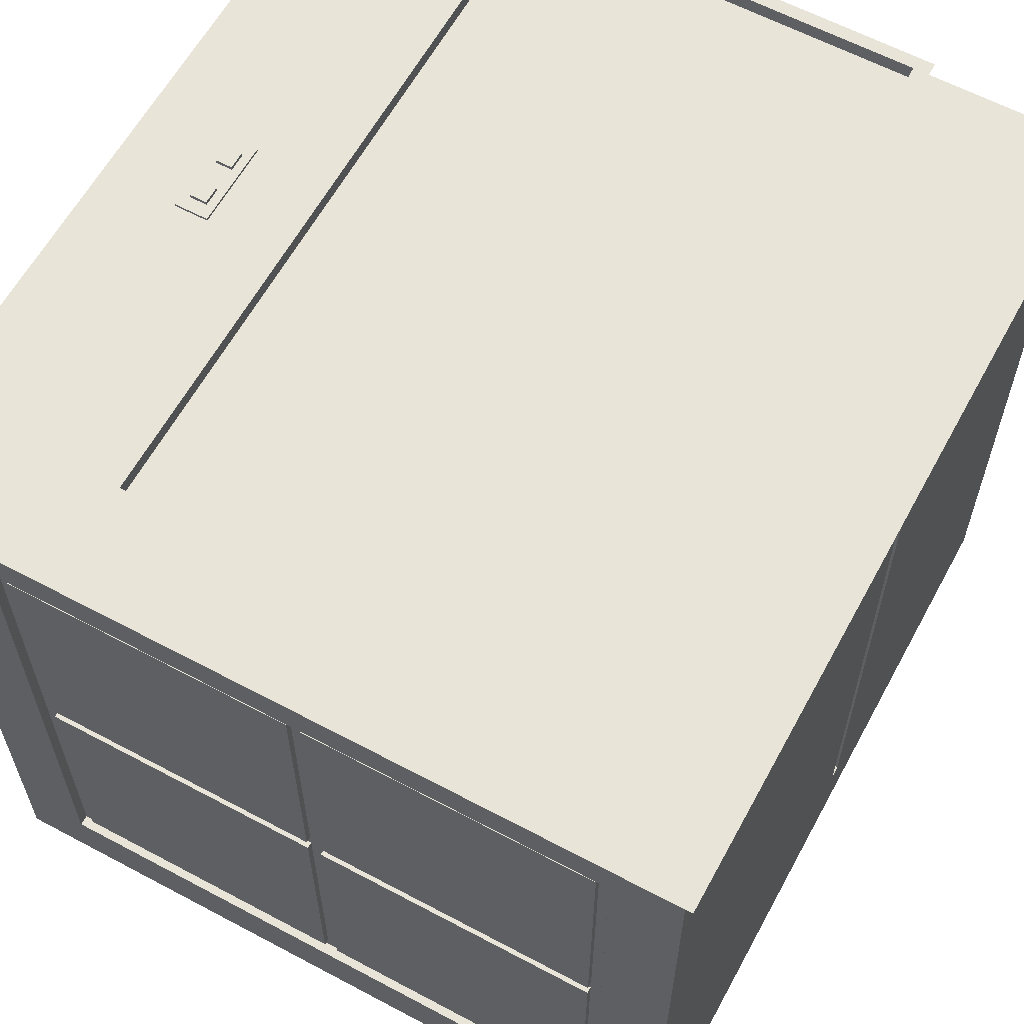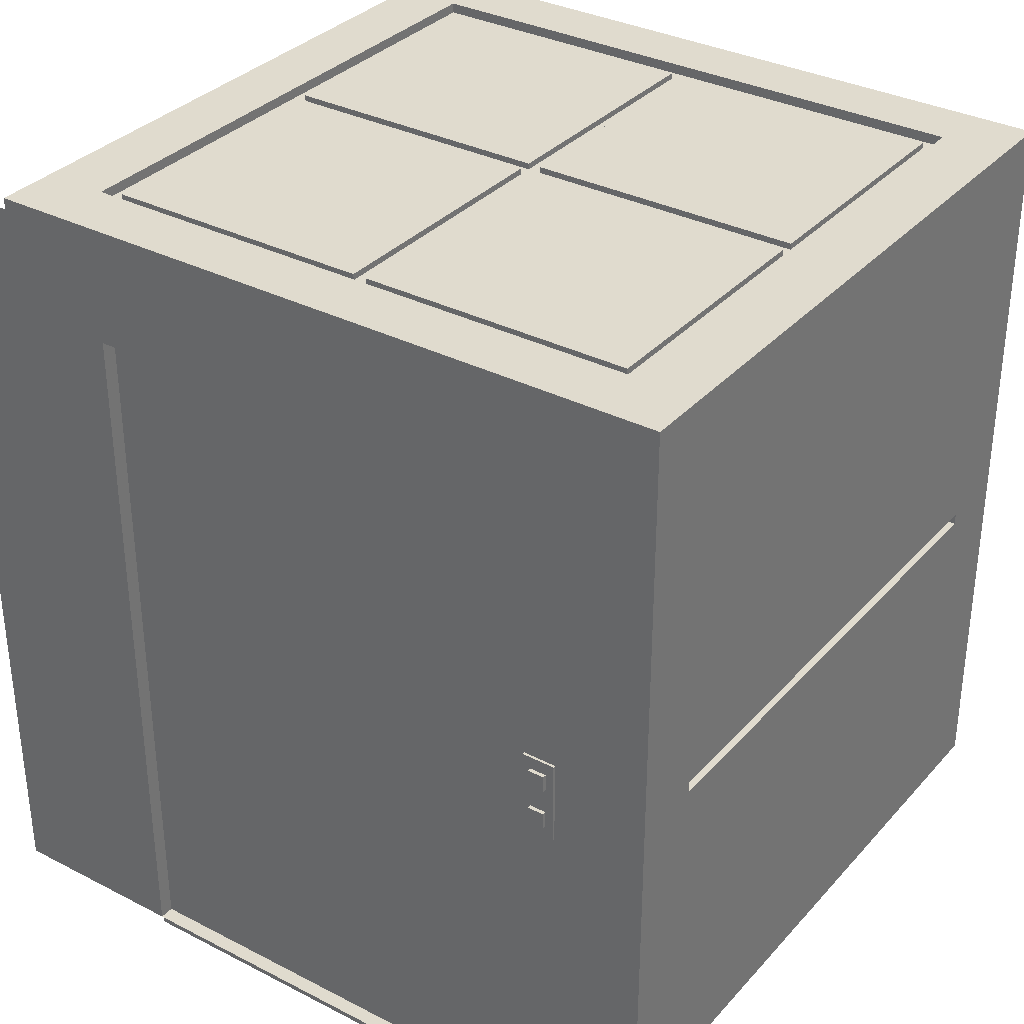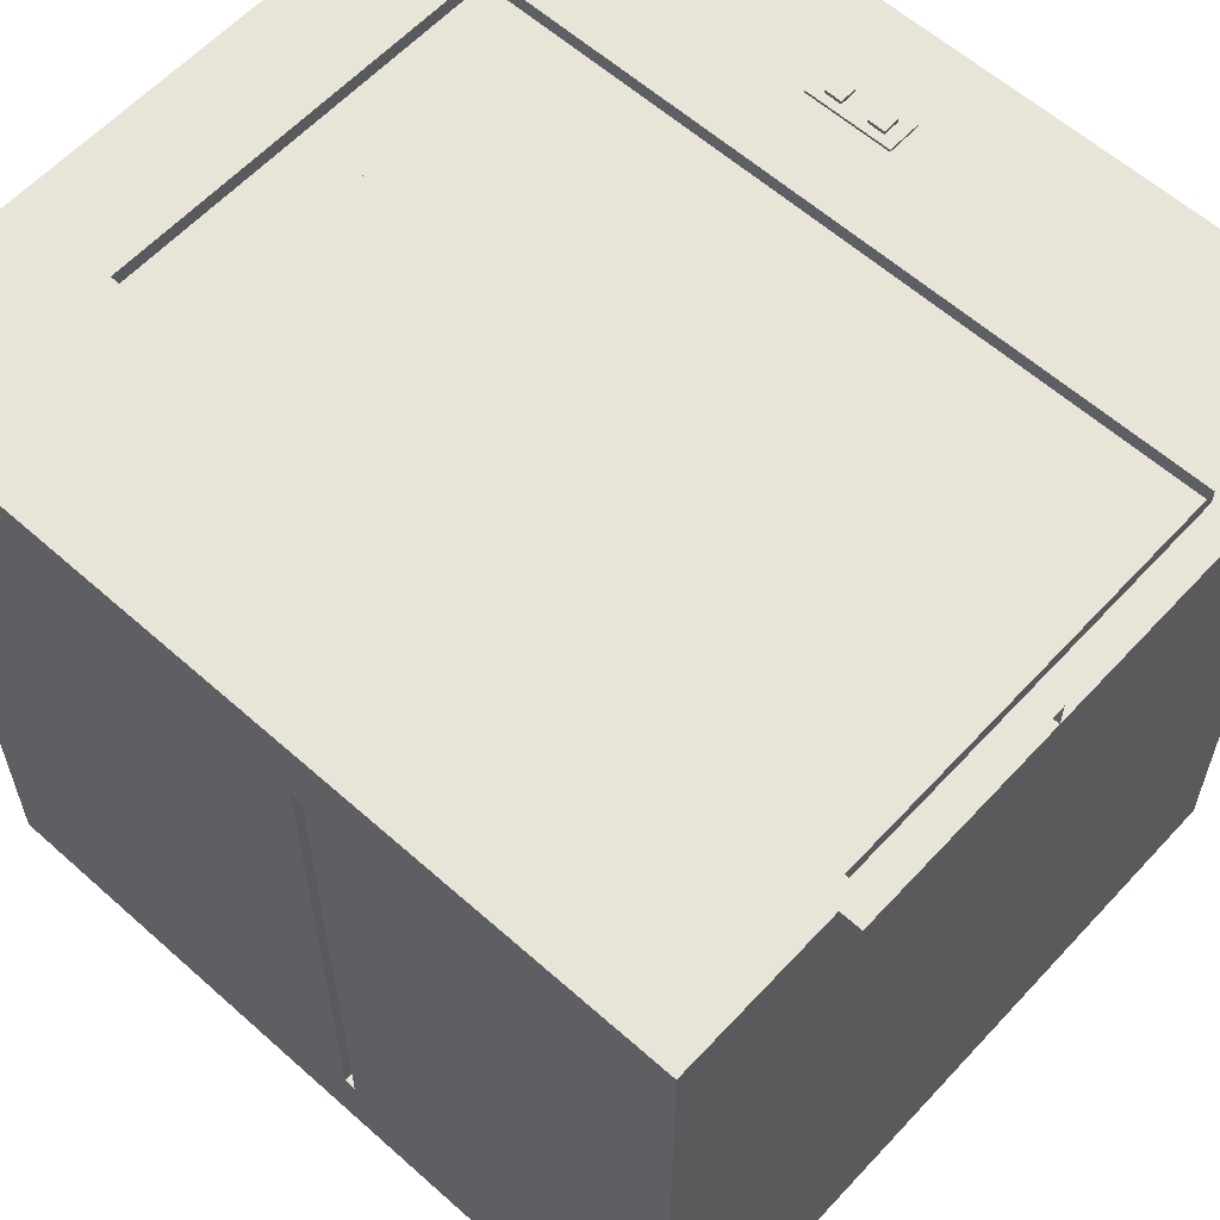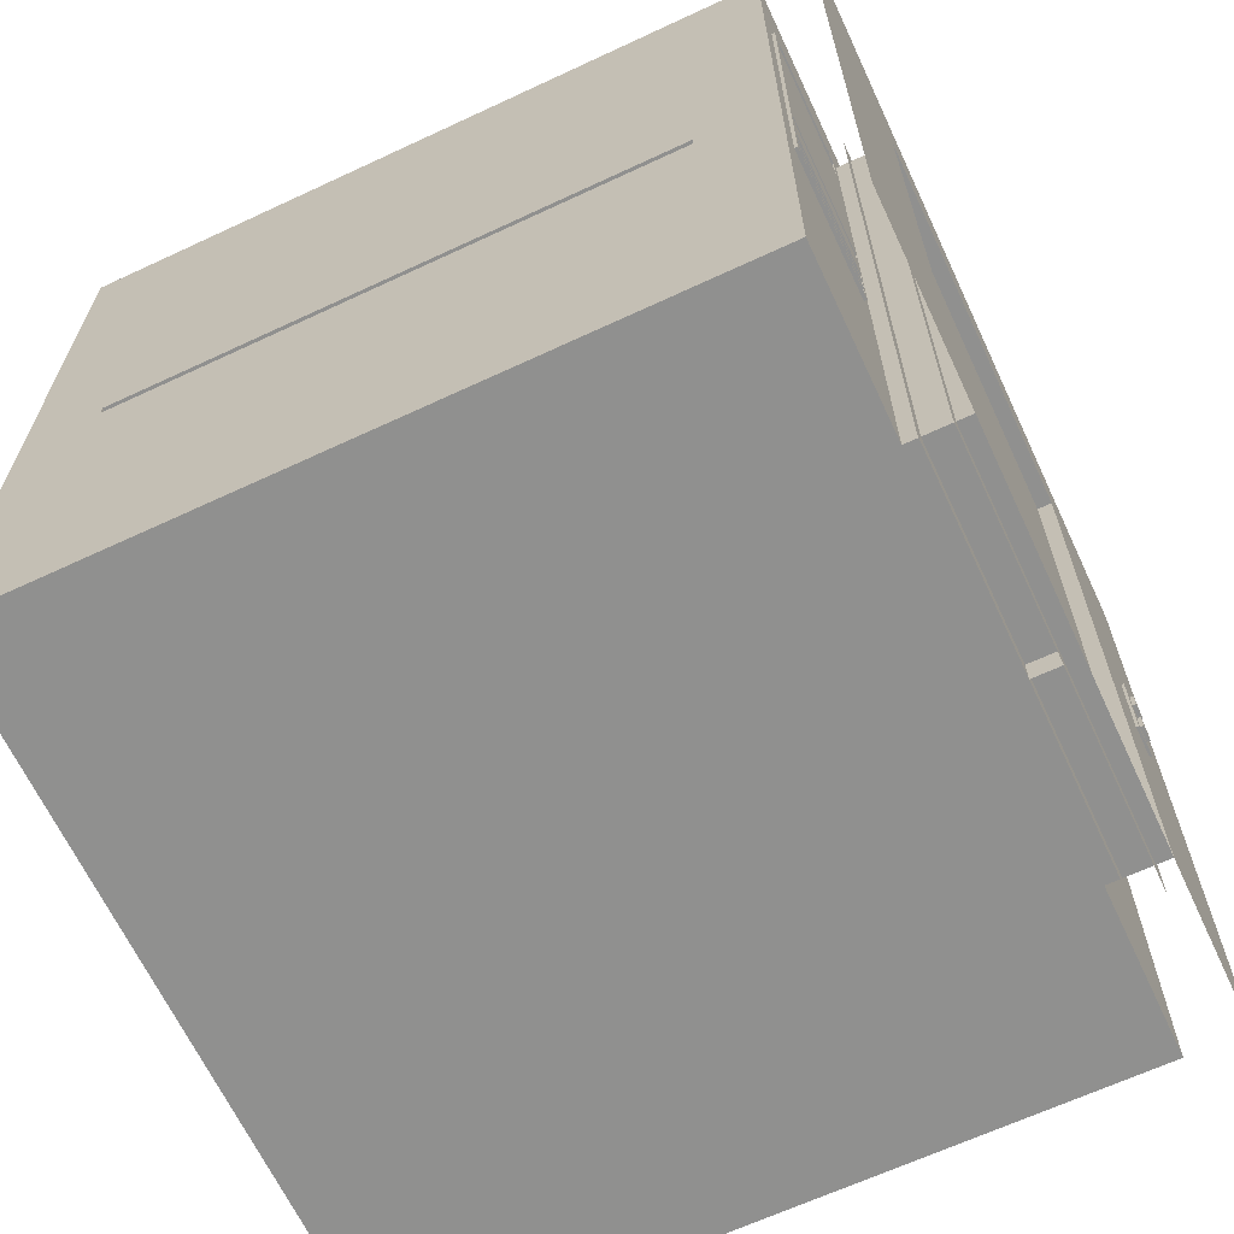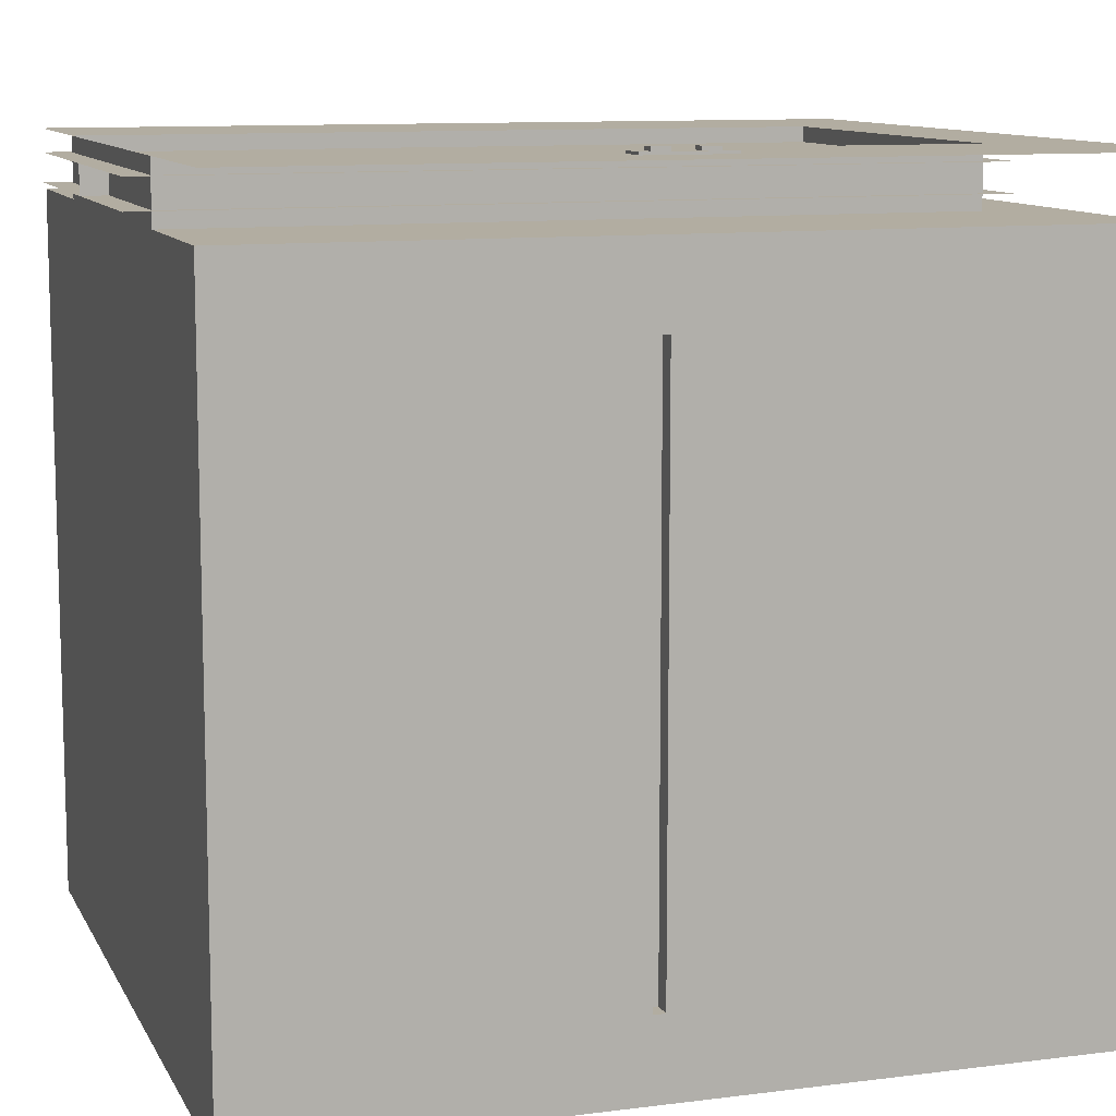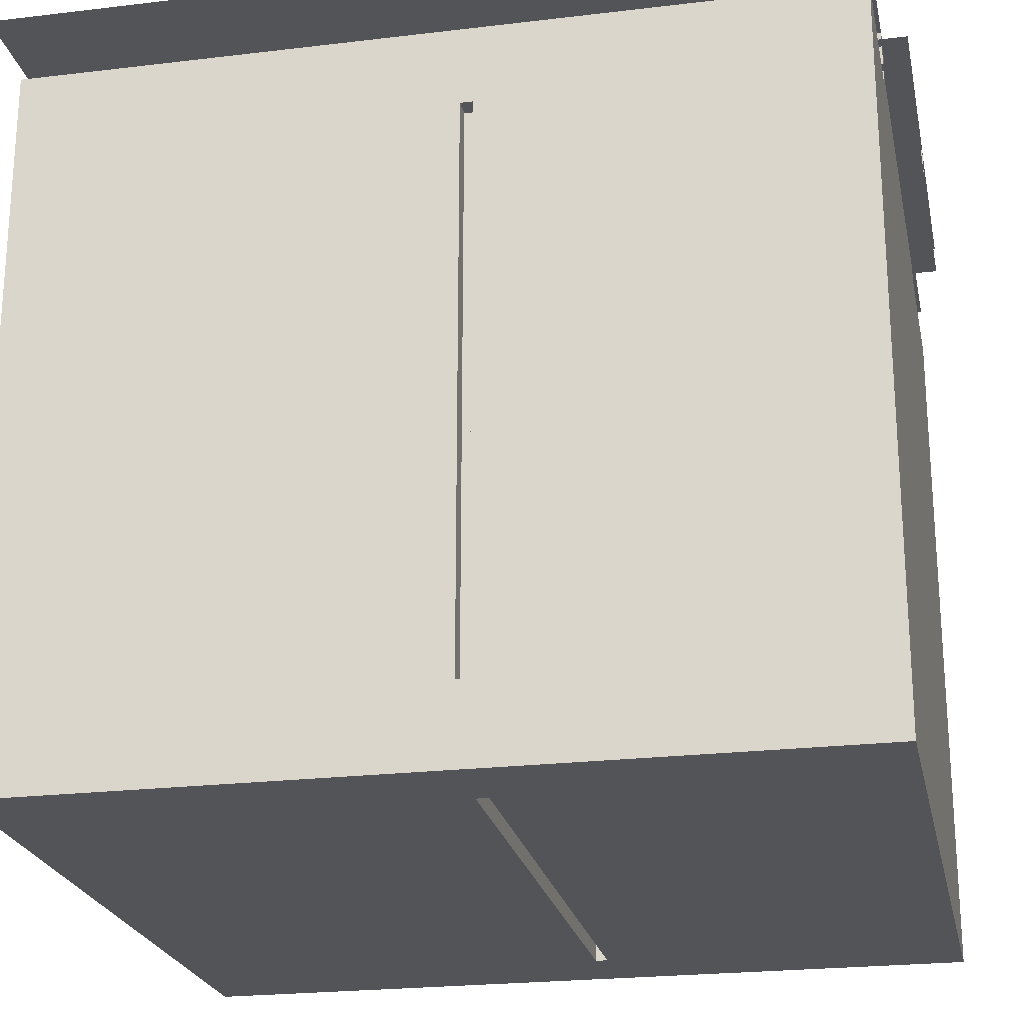
<metadata>
{"format":"obj","ext":"obj","renderer":"f3d","projection":"perspective","resolution":1024,"background":"white","views":[{"elev":61.3,"azim":-151.5,"up":"+Z"},{"elev":33.6,"azim":35.0,"up":"+Y"},{"elev":59.9,"azim":-47.6,"up":"+Z"},{"elev":-65.6,"azim":-64.9,"up":"+Y"},{"elev":10.5,"azim":72.1,"up":"+Z"},{"elev":-23.0,"azim":-78.4,"up":"+Z"}]}
</metadata>
<code>
v -1.09 0 0.9707
v 1.09 0 0.9707
v -1.09 2.325 0.9707
v 1.09 2.325 0.9707
v -1.09 2.325 -1.09
v 1.09 2.325 -1.09
v -1.09 0 -1.09
v 1.09 0 -1.09
v 0 0 0.9707
v 0 2.1 0.9707
v -0.5866 0 0.9707
v -0.5866 2.1 0.9707
v 0.5866 0 0.9707
v 0.5866 2.1 0.9707
v -1.09 2.325 -0.05973
v -1.09 0 -0.05973
v 0 2.325 -1.09
v 0 0 -1.09
v 1.09 2.325 -0.05973
v 1.09 0 -0.05973
v -1.013 1.111 -0.05973
v -1.013 1.027 -0.05973
v -1.013 1.027 -0.8841
v -1.013 1.111 -0.8841
v -1.013 1.111 0.7646
v -1.013 1.027 0.7646
v 0 1.111 -1.013
v 0 1.027 -1.013
v -0.8722 1.111 -1.013
v -0.8722 1.027 -1.013
v 0.8722 1.111 -1.013
v 0.8722 1.027 -1.013
v 1.013 1.111 -0.05973
v 1.013 1.027 -0.05973
v 1.013 1.027 0.7646
v 1.013 1.111 0.7646
v 1.013 1.027 -0.8841
v 1.013 1.111 -0.8841
v 0 1.111 -1.036
v 0.8722 1.111 -1.036
v 0.8722 1.027 -1.036
v 0 1.027 -1.036
v -0.8722 1.027 -1.036
v -0.8722 1.111 -1.036
v 1.036 1.111 -0.05973
v 1.036 1.111 0.7646
v 1.036 1.027 0.7646
v 1.036 1.027 -0.05973
v 1.036 1.027 -0.8841
v 1.036 1.111 -0.8841
v -1.036 1.111 -0.05973
v -1.036 1.111 -0.8841
v -1.036 1.027 -0.8841
v -1.036 1.027 -0.05973
v -1.036 1.027 0.7646
v -1.036 1.111 0.7646
v -1.09 1.051 -0.8631
v -1.09 1.051 -0.05973
v -1.036 1.051 -0.8631
v -1.036 1.051 -0.05973
v -1.09 1.086 -0.8631
v -1.036 1.086 -0.8631
v -1.09 1.086 -0.05973
v -1.036 1.086 -0.05973
v -1.09 1.086 0.7437
v -1.09 1.051 0.7437
v -1.036 1.051 0.7437
v -1.036 1.086 0.7437
v 0 1.086 -1.09
v -0.8523 1.086 -1.09
v -0.8523 1.086 -1.036
v 0 1.086 -1.036
v -0.8523 1.051 -1.09
v -0.8523 1.051 -1.036
v 0 1.051 -1.09
v 0 1.051 -1.036
v 0.8523 1.086 -1.09
v 0.8523 1.051 -1.09
v 0.8523 1.086 -1.036
v 0.8523 1.051 -1.036
v 1.09 1.051 0.7443
v 1.09 1.051 -0.05973
v 1.036 1.051 0.7443
v 1.036 1.051 -0.05973
v 1.09 1.086 0.7443
v 1.036 1.086 0.7443
v 1.09 1.086 -0.05973
v 1.036 1.086 -0.05973
v 1.09 1.051 -0.8637
v 1.09 1.086 -0.8637
v 1.036 1.051 -0.8637
v 1.036 1.086 -0.8637
v 0 2.325 0.9707
v 0.02061 2.313 0.744
v 0 2.325 0.7853
v -0.02061 2.313 0.744
v 0.8928 2.325 0.7853
v 0.8516 2.313 0.744
v 0.8516 2.313 -0.08034
v 0.8928 2.325 -0.05973
v 0.8516 2.313 -0.03913
v 0.8928 2.325 -0.9047
v 0.8516 2.313 -0.8635
v -0.8928 2.325 0.7853
v -0.8516 2.313 0.744
v -0.8516 2.313 -0.03913
v -0.8928 2.325 -0.05973
v -0.8516 2.313 -0.08034
v -0.8928 2.325 -0.9047
v -0.8516 2.313 -0.8635
v -0.02061 2.313 -0.8635
v 0 2.325 -0.9047
v 0.02061 2.313 -0.8635
v -0.02061 2.313 -0.08034
v 0.02061 2.313 -0.08034
v 0.02061 2.313 -0.03913
v -0.02061 2.313 -0.03913
v 0.02061 2.295 0.744
v -0.02061 2.295 0.744
v -0.02061 2.295 -0.03913
v 0.02061 2.295 -0.03913
v 0 2.295 0.7853
v 0.8516 2.295 0.744
v 0.8928 2.295 0.7853
v -0.8928 2.295 0.7853
v -0.8516 2.295 0.744
v 0.8516 2.295 -0.03913
v 0.8928 2.295 -0.05973
v 0.8516 2.295 -0.08034
v 0.02061 2.295 -0.08034
v 0.8516 2.295 -0.8635
v 0.8928 2.295 -0.9047
v 0.02061 2.295 -0.8635
v 0 2.295 -0.9047
v -0.8928 2.295 -0.05973
v -0.8516 2.295 -0.03913
v -0.8516 2.295 -0.08034
v -0.02061 2.295 -0.08034
v -0.8928 2.295 -0.9047
v -0.8516 2.295 -0.8635
v -0.02061 2.295 -0.8635
v -1.04 1.937 0.9707
v -1.04 0.8303 0.9707
v -0.6319 1.937 0.9707
v -0.6319 0.8303 0.9707
v -0.6319 1.937 0.9798
v -0.6319 0.8303 0.9798
v -1.04 0.8303 0.9798
v -1.04 1.937 0.9798
v -1.04 1.384 0.9798
v -0.6319 1.384 0.9798
v -1.04 1.052 0.9798
v -0.6319 1.052 0.9798
v -0.6319 0.8923 0.9798
v -1.04 0.8923 0.9798
v -0.6319 0.9451 0.9798
v -1.04 0.9451 0.9798
v -0.6523 1.915 0.9798
v -0.6523 1.819 0.9798
v -1.019 1.915 0.9798
v -1.019 1.819 0.9798
v -0.6417 0.8406 0.9798
v -0.6417 0.886 0.9798
v -0.6417 0.8986 0.9798
v -0.6417 0.939 0.9798
v -0.6417 0.9511 0.9798
v -0.6417 0.9978 0.9798
v -0.6417 1.107 0.9798
v -0.6417 1.15 0.9798
v -1.029 0.8406 0.9798
v -1.029 0.886 0.9798
v -1.029 0.8986 0.9798
v -1.029 0.939 0.9798
v -1.029 0.9511 0.9798
v -1.029 0.9978 0.9798
v -1.029 1.107 0.9798
v -1.029 1.15 0.9798
v -0.6523 1.915 0.9717
v -0.6523 1.819 0.9717
v -1.019 1.915 0.9717
v -1.019 1.819 0.9717
v -1.029 1.107 0.9717
v -1.029 1.15 0.9717
v -0.6417 1.15 0.9717
v -0.6417 1.107 0.9717
v -1.029 0.8406 0.9717
v -1.029 0.886 0.9717
v -0.6417 0.886 0.9717
v -0.6417 0.8406 0.9717
v -1.029 0.8986 0.9717
v -1.029 0.939 0.9717
v -0.6417 0.939 0.9717
v -0.6417 0.8986 0.9717
v -1.029 0.9511 0.9717
v -1.029 0.9978 0.9717
v -0.6417 0.9978 0.9717
v -0.6417 0.9511 0.9717
v 0 0 -0.05973
v -0.5866 0 1.055
v 0 0 1.055
v 0.5866 0 1.055
v 0.5866 2.1 1.055
v 0 2.1 1.055
v -0.5866 2.1 1.055
f 12 10 203 204
f 9 11 199 200
f 10 14 202 203
f 13 9 200 201
f 201 202 14 13
f 2 13 14 4
f 21 22 23 24
f 11 1 143 145
f 11 12 204 199
f 25 26 22 21
f 28 27 29 30
f 33 34 35 36
f 32 31 27 28
f 38 37 34 33
f 58 57 59 60
f 57 61 62 59
f 61 63 64 62
f 65 66 67 68
f 66 58 60 67
f 63 65 68 64
f 69 70 71 72
f 70 73 74 71
f 73 75 76 74
f 78 77 79 80
f 77 69 72 79
f 75 78 80 76
f 82 81 83 84
f 81 85 86 83
f 85 87 88 86
f 90 89 91 92
f 89 82 84 91
f 87 90 92 88
f 40 39 27 31
f 41 40 31 32
f 42 41 32 28
f 43 42 28 30
f 44 43 30 29
f 39 44 29 27
f 46 45 33 36
f 47 46 36 35
f 48 47 35 34
f 49 48 34 37
f 50 49 37 38
f 45 50 38 33
f 52 51 21 24
f 53 52 24 23
f 54 53 23 22
f 55 54 22 26
f 56 55 26 25
f 51 56 25 21
f 16 7 57 58
f 53 54 60 59
f 7 5 61 57
f 52 53 59 62
f 5 15 63 61
f 51 52 62 64
f 3 1 66 65
f 55 56 68 67
f 1 16 58 66
f 54 55 67 60
f 15 3 65 63
f 56 51 64 68
f 17 5 70 69
f 44 39 72 71
f 5 7 73 70
f 43 44 71 74
f 7 18 75 73
f 42 43 74 76
f 8 6 77 78
f 40 41 80 79
f 6 17 69 77
f 39 40 79 72
f 18 8 78 75
f 41 42 76 80
f 20 2 81 82
f 47 48 84 83
f 2 4 85 81
f 46 47 83 86
f 4 19 87 85
f 45 46 86 88
f 6 8 89 90
f 49 50 92 91
f 8 20 82 89
f 48 49 91 84
f 19 6 90 87
f 50 45 88 92
f 14 10 93 4
f 10 12 3 93
f 118 119 120 121
f 122 118 123 124
f 119 122 125 126
f 124 123 127 128
f 129 127 121 130
f 128 129 131 132
f 132 131 133 134
f 126 125 135 136
f 136 137 138 120
f 137 135 139 140
f 140 139 134 141
f 141 133 130 138
f 4 93 95 97
f 6 19 100 102
f 3 15 107 104
f 5 17 112 109
f 107 15 5 109
f 112 17 6 102
f 100 19 4 97
f 95 93 3 104
f 103 99 115 113
f 98 94 116 101
f 108 110 111 114
f 106 117 96 105
f 118 122 119
f 129 128 127
f 136 135 137
f 141 134 133
f 138 130 121 120
f 96 117 120 119
f 116 94 118 121
f 94 98 123 118
f 97 95 122 124
f 95 104 125 122
f 105 96 119 126
f 98 101 127 123
f 100 97 124 128
f 101 116 121 127
f 115 99 129 130
f 99 103 131 129
f 102 100 128 132
f 103 113 133 131
f 112 102 132 134
f 104 107 135 125
f 106 105 126 136
f 108 114 138 137
f 117 106 136 120
f 107 109 139 135
f 110 108 137 140
f 109 112 134 139
f 111 110 140 141
f 113 115 130 133
f 114 111 141 138
f 12 144 142 3
f 142 143 1 3
f 11 145 144 12
f 144 145 147 154 156 153 151 146
f 145 143 148 147
f 143 142 149 150 152 157 155 148
f 142 144 146 149
f 149 160 161 150
f 178 179 181 180
f 168 169 151 153
f 163 164 154
f 162 163 154 147
f 165 166 156
f 164 165 156 154
f 167 168 153
f 166 167 153 156
f 150 151 169 177
f 146 158 160 149
f 159 151 150 161
f 159 158 146 151
f 162 147 148 170
f 187 188 189 186
f 164 163 171 172
f 191 192 193 190
f 166 165 173 174
f 195 196 197 194
f 168 167 175 176
f 183 184 185 182
f 155 171 170 148
f 155 172 171
f 157 173 172 155
f 157 174 173
f 152 175 174 157
f 152 176 175
f 150 177 176 152
f 158 159 179 178
f 179 159 161 181
f 161 160 180 181
f 178 180 160 158
f 176 177 183 182
f 183 177 169 184
f 169 168 185 184
f 182 185 168 176
f 170 171 187 186
f 187 171 163 188
f 163 162 189 188
f 186 189 162 170
f 172 173 191 190
f 191 173 165 192
f 165 164 193 192
f 190 193 164 172
f 174 175 195 194
f 195 175 167 196
f 167 166 197 196
f 194 197 166 174
f 198 9 13 2
f 16 1 198
f 18 7 198
f 20 8 198
f 18 198 8
f 16 198 7
f 11 9 198 1
f 2 20 198
v -0.5866 0 1.139
v -0.5866 2.1 1.139
v 0 2.1 1.139
v 0 0 1.139
v 0.5866 2.1 1.139
v 0.5866 0 1.139
v -1.139 2.413 1.139
v 0 2.413 1.139
v 1.139 2.413 1.139
v -1.139 0 1.139
v 1.139 0 1.139
v 0.8139 1.323 1.139
v 0.8139 1.071 1.139
v 0.9115 1.323 1.139
v 0.9115 1.071 1.139
v 0.9115 1.323 1.146
v 0.9115 1.071 1.146
v 0.8139 1.323 1.146
v 0.8139 1.071 1.146
v 0.8871 1.285 1.146
v 0.8383 1.285 1.146
v 0.8871 1.234 1.146
v 0.8383 1.234 1.146
v 0.8871 1.159 1.146
v 0.8383 1.159 1.146
v 0.8871 1.108 1.146
v 0.8383 1.108 1.146
v 0.8383 1.234 1.157
v 0.8383 1.285 1.157
v 0.8871 1.234 1.157
v 0.8871 1.285 1.157
v 0.8383 1.108 1.157
v 0.8383 1.159 1.157
v 0.8871 1.108 1.157
v 0.8871 1.159 1.157
v -0.5866 0 1.055
v 0 0 1.055
v 0.5866 0 1.055
v 0.5866 2.1 1.055
v 0 2.1 1.055
v -0.5866 2.1 1.055
v 0.8139 1.197 1.146
v 0.9115 1.197 1.146
v 0.9115 1.197 1.139
v 0.8139 1.197 1.139
f 206 207 212 211
f 207 209 213 212
f 213 209 216 218
f 214 205 206 211
f 213 218 248 219 215
f 215 219 217 210
f 217 249 216 209 210
f 223 221 230 231
f 221 219 248 247
f 218 216 222 220
f 222 216 249 246
f 217 219 221 223
f 224 220 222 225
f 233 232 234 235
f 229 246 223 231
f 237 236 238 239
f 225 227 232 233
f 227 226 234 232
f 226 224 235 234
f 224 225 233 235
f 229 231 236 237
f 231 230 238 236
f 230 228 239 238
f 228 229 237 239
f 241 240 205 208
f 242 241 208 210
f 209 243 242 210
f 244 243 209 207
f 245 244 207 206
f 240 245 206 205
f 246 227 225 222
f 228 226 227 229
f 229 227 246
f 226 247 220 224
f 228 230 221 247
f 228 247 226
f 247 248 218 220
f 246 249 217 223
v 0 -0.07344 1.095
v 0.6231 -0.07344 1.095
v 0 2.172 1.095
v 0.6231 2.172 1.095
v 0 2.172 1.015
v 0.6231 2.172 1.015
v 0 -0.07344 1.015
v 0.6231 -0.07344 1.015
f 250 251 253 252
f 254 255 257 256
f 256 250 252 254
v 0 -0.07344 1.015
v -0.6231 -0.07344 1.015
v 0 2.172 1.015
v -0.6231 2.172 1.015
v 0 2.172 1.095
v -0.6231 2.172 1.095
v 0 -0.07344 1.095
v -0.6231 -0.07344 1.095
f 258 259 261 260
f 262 263 265 264
f 264 258 260 262

</code>
